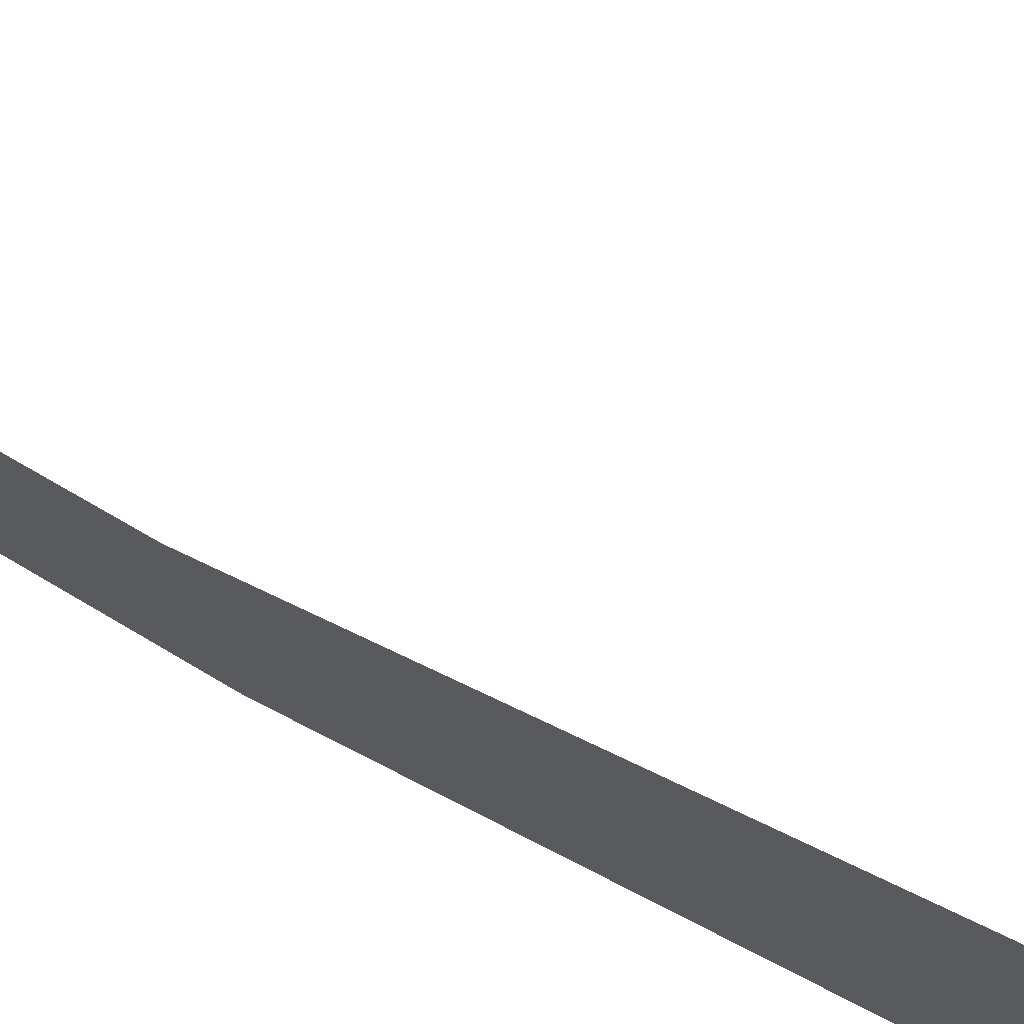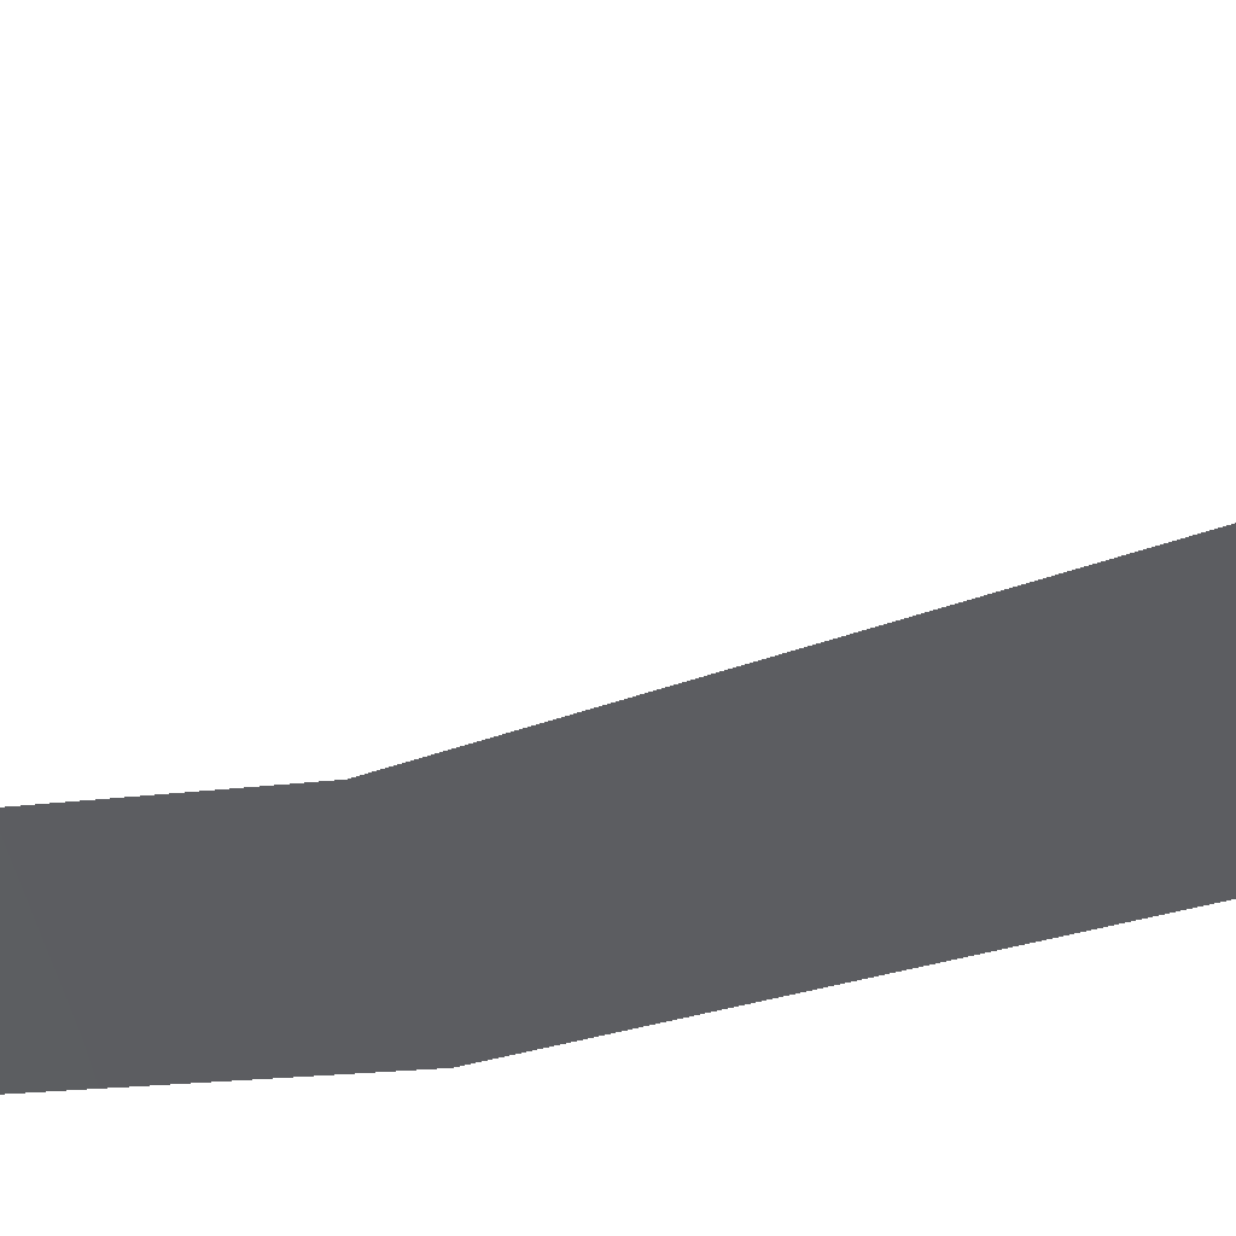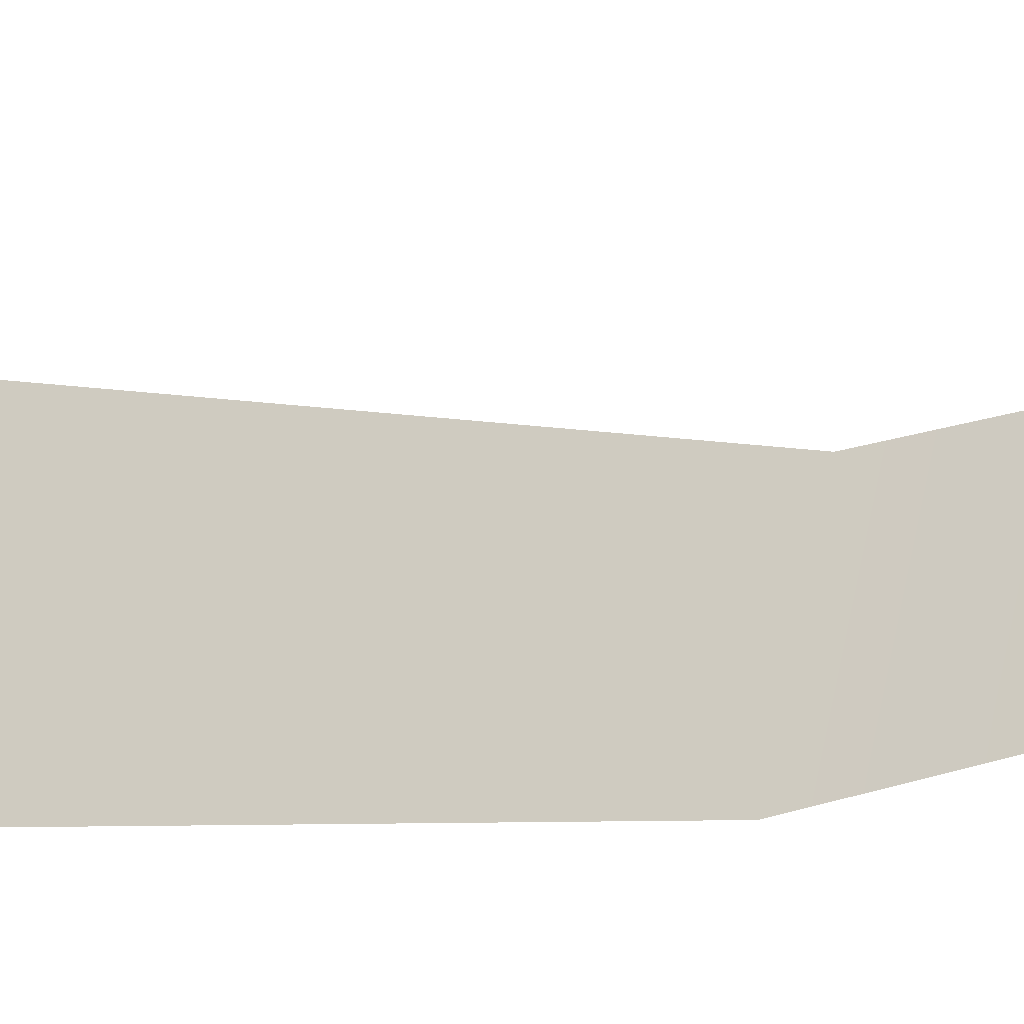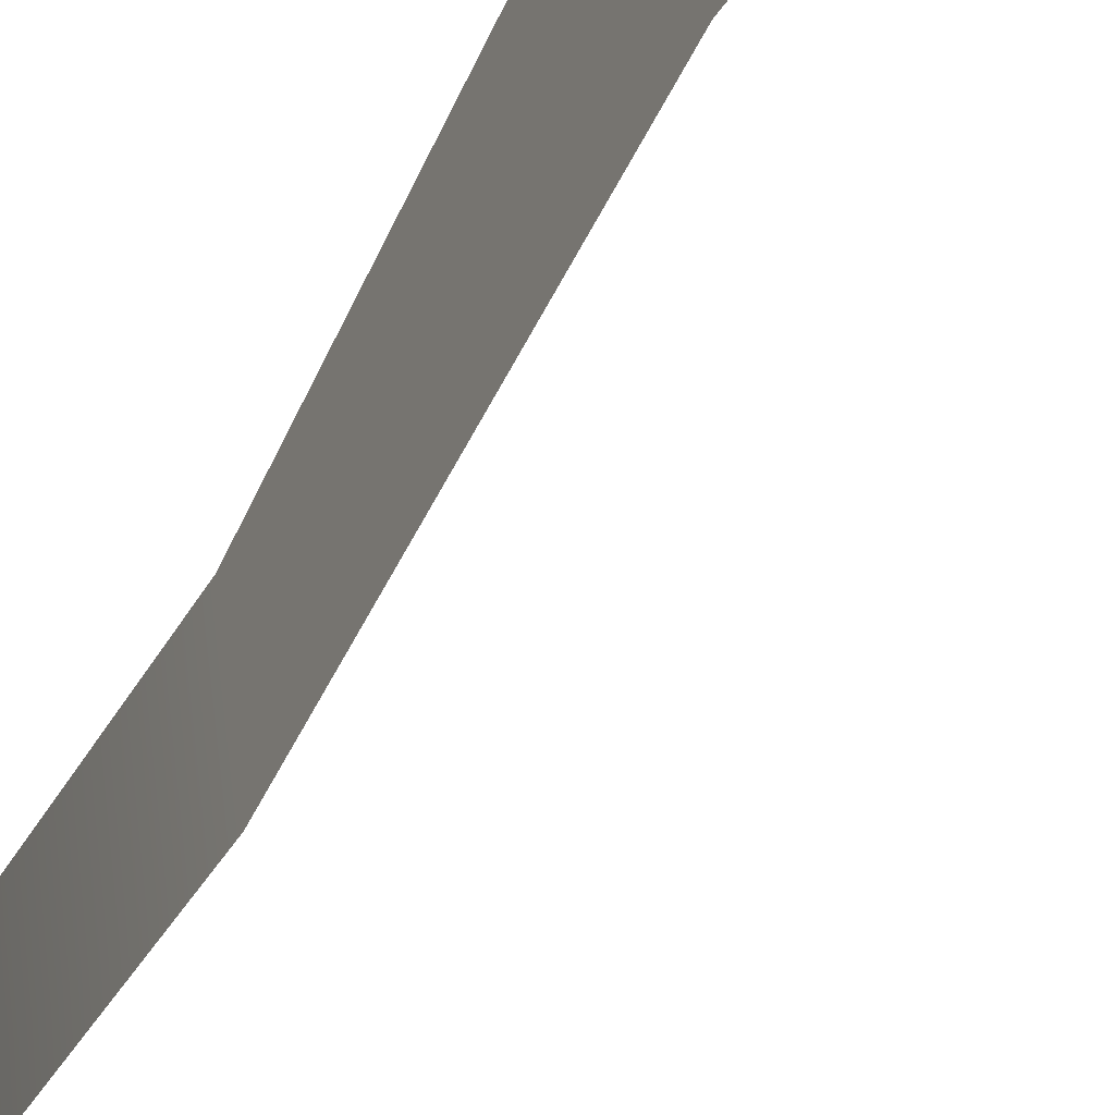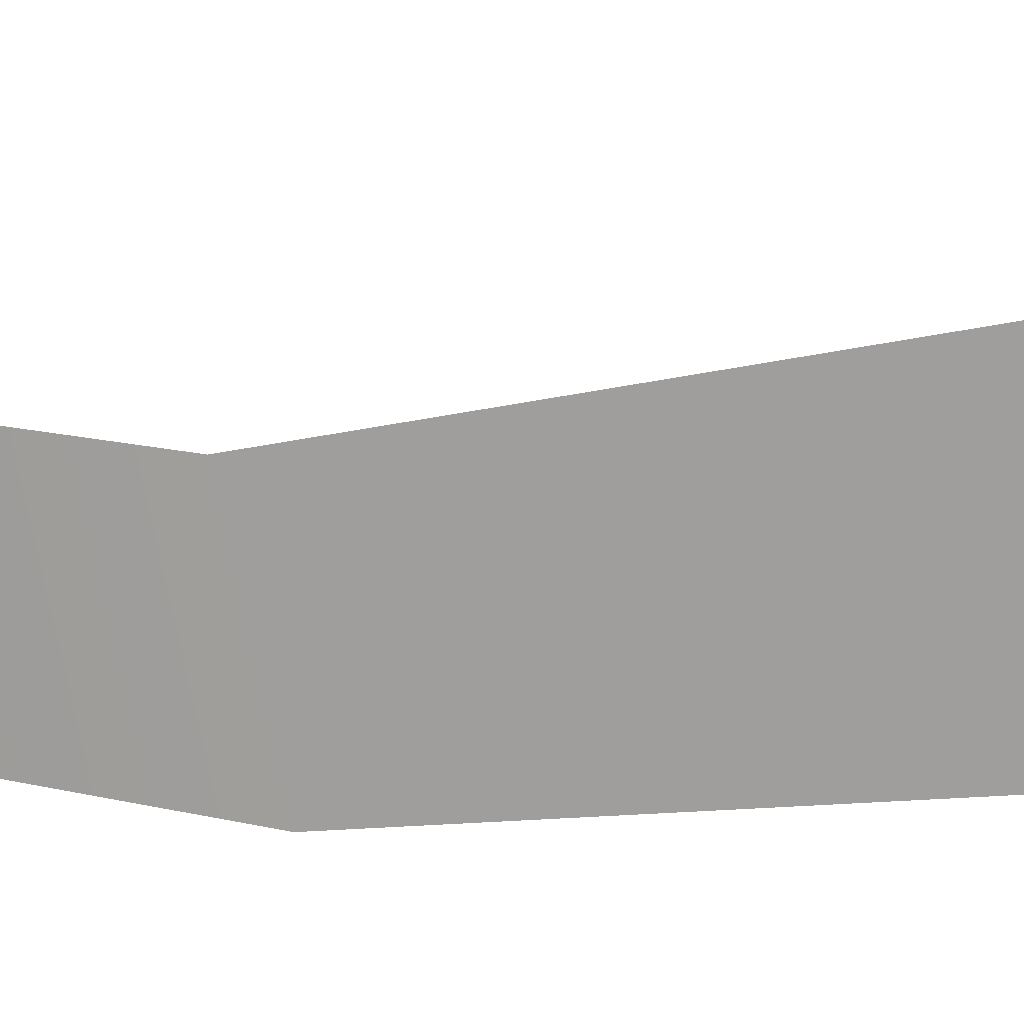
<metadata>
{"format":"obj","ext":"obj","renderer":"f3d","projection":"perspective","resolution":1024,"background":"white","views":[{"elev":72.4,"azim":-60.8,"up":"+Z"},{"elev":48.8,"azim":-100.9,"up":"+Z"},{"elev":-21.3,"azim":108.4,"up":"+Z"},{"elev":-42.6,"azim":-24.1,"up":"+Z"},{"elev":17.3,"azim":-81.6,"up":"+Z"}]}
</metadata>
<code>
v 0 60.89 23.83
v 0 -3.907 29.28
v 0 60.89 -7.92
v 0 -3.907 -4.175
v -1e-14 123.9 3.476
v -1e-14 125 34.79
v -1e-14 191.3 20.6
v -1e-14 186.2 -2.974
v -2e-14 277.2 9.715
v -2e-14 280.6 29.41
v 28 353.9 0
o Plane
f 2 4 3 1
f 3 5 6 1
f 5 8 7 6
f 8 9 10 7
f 9 11 10

</code>
